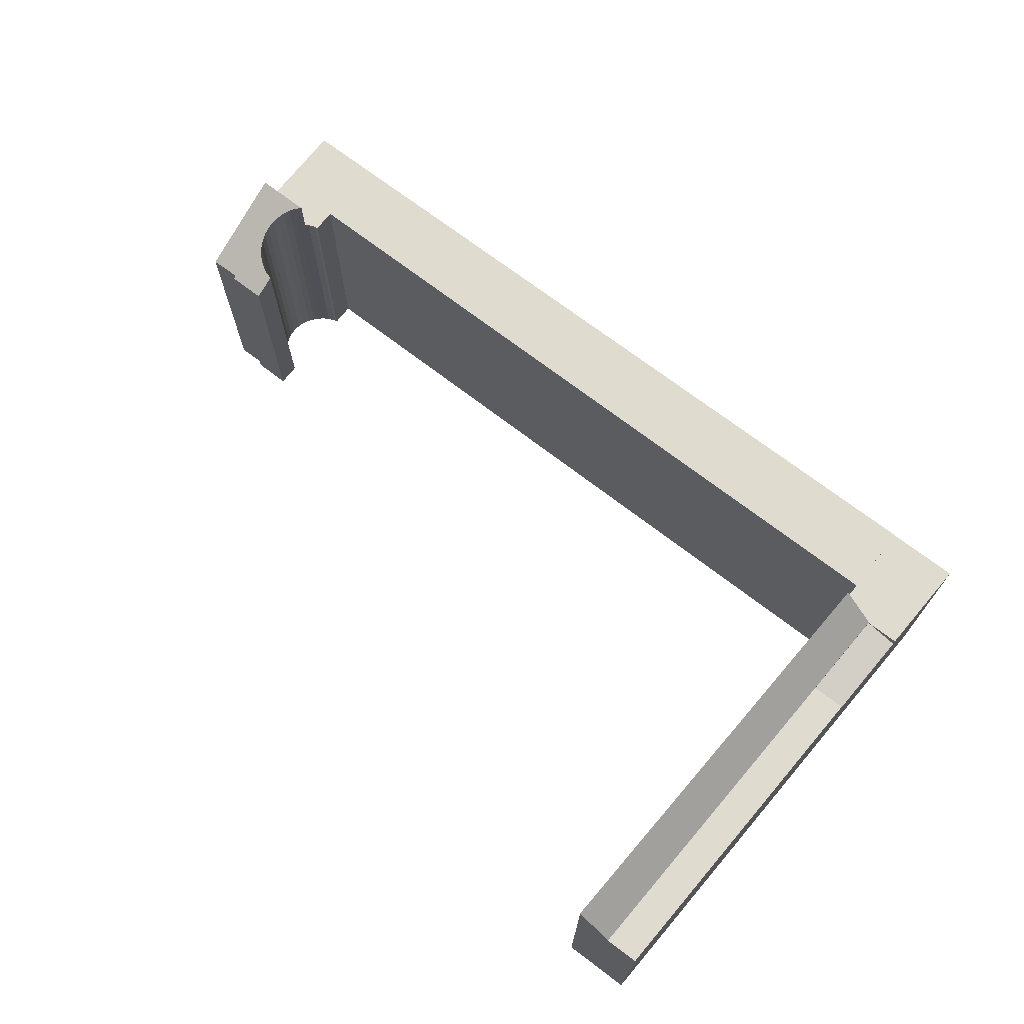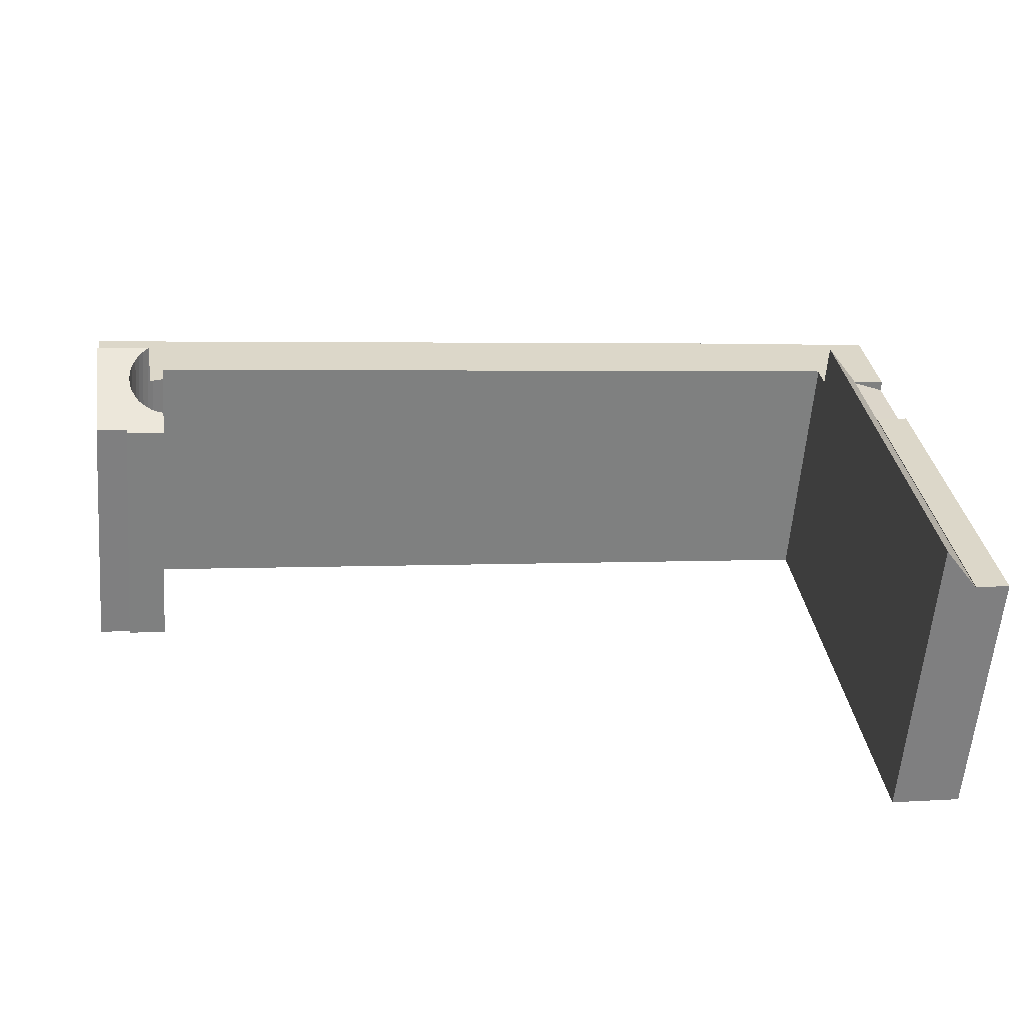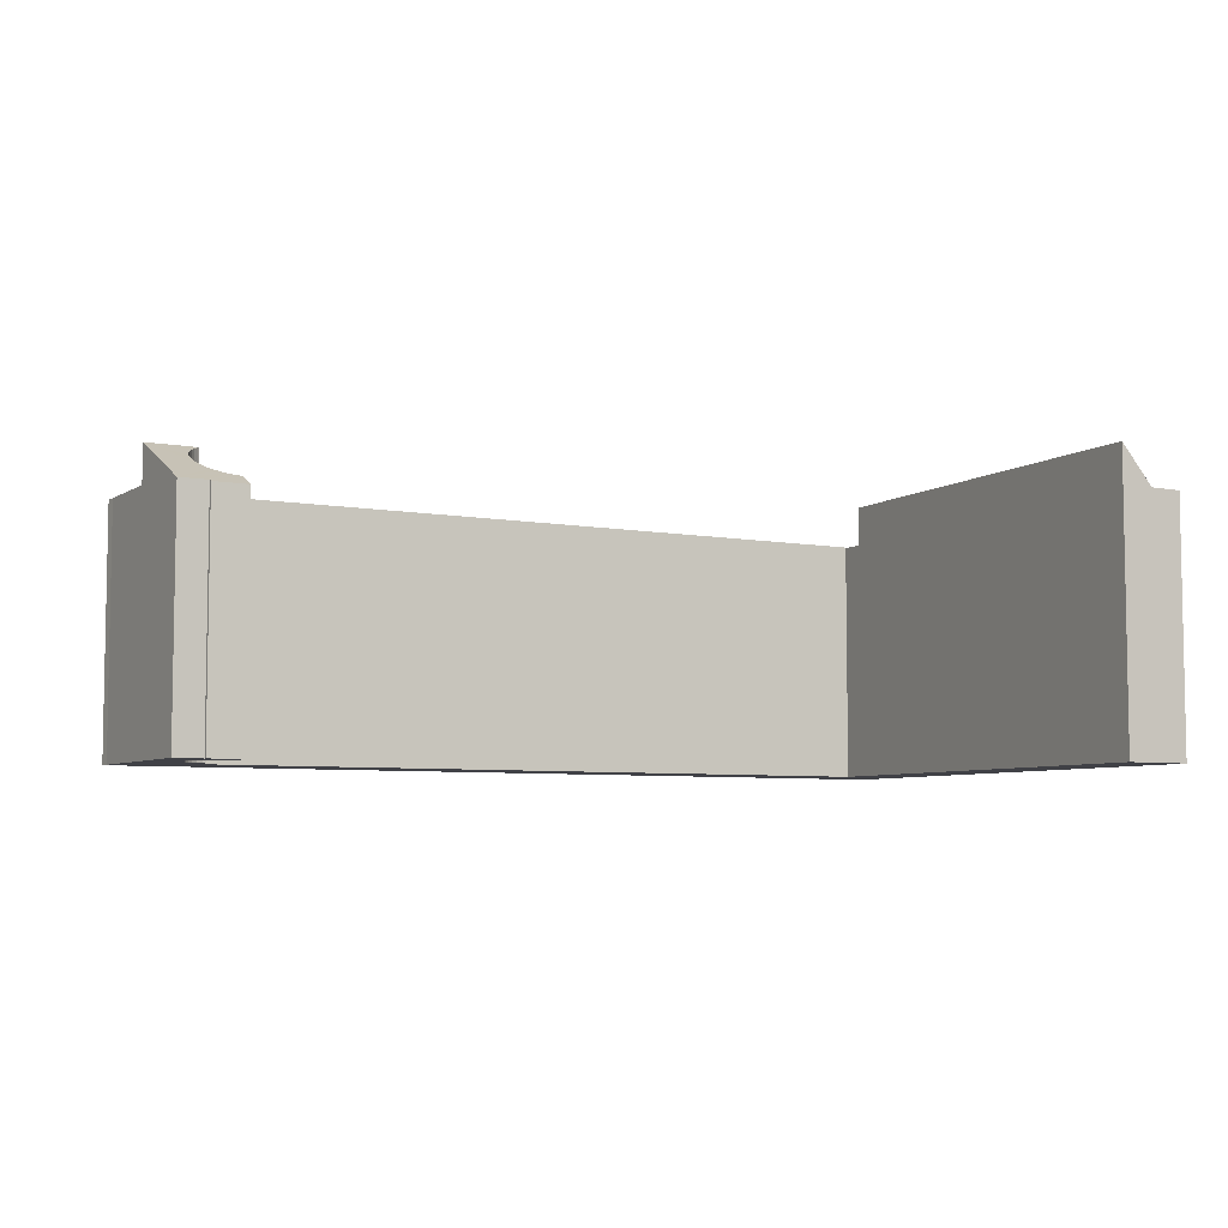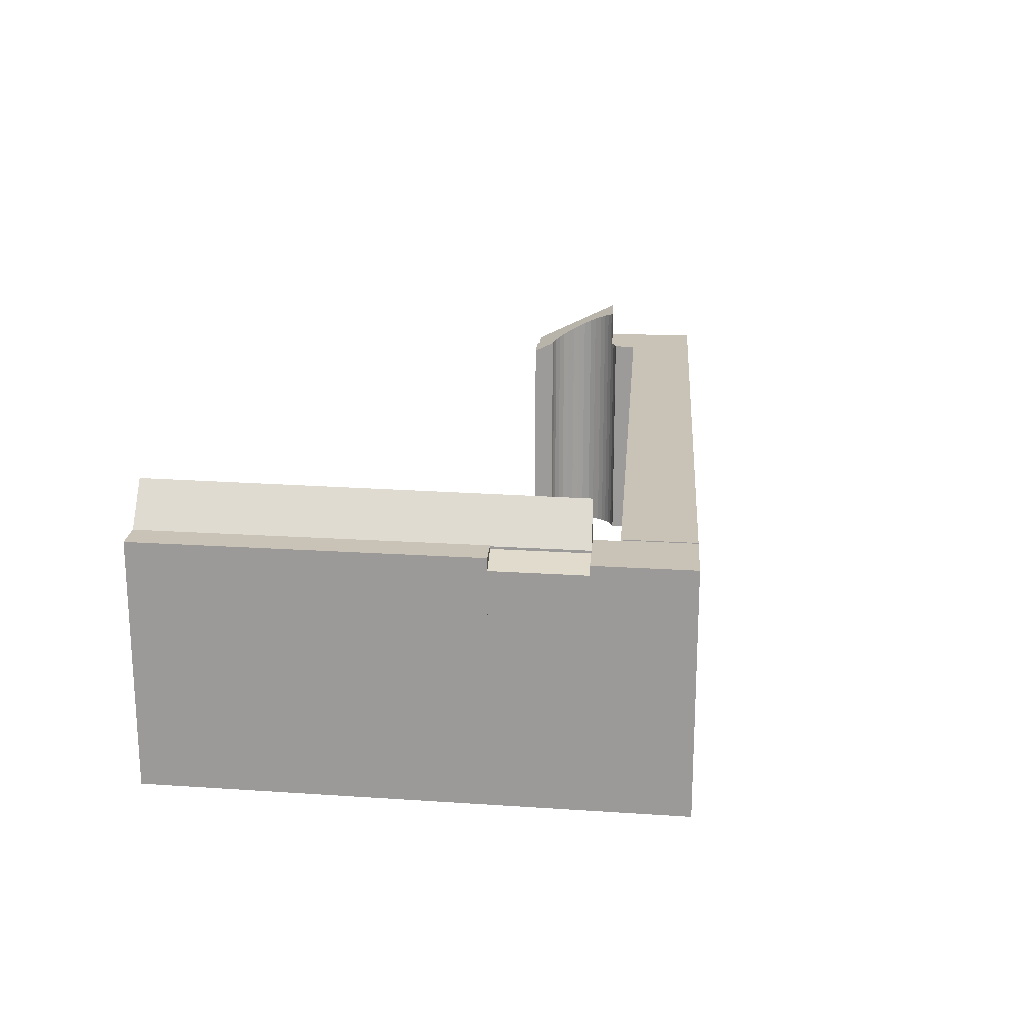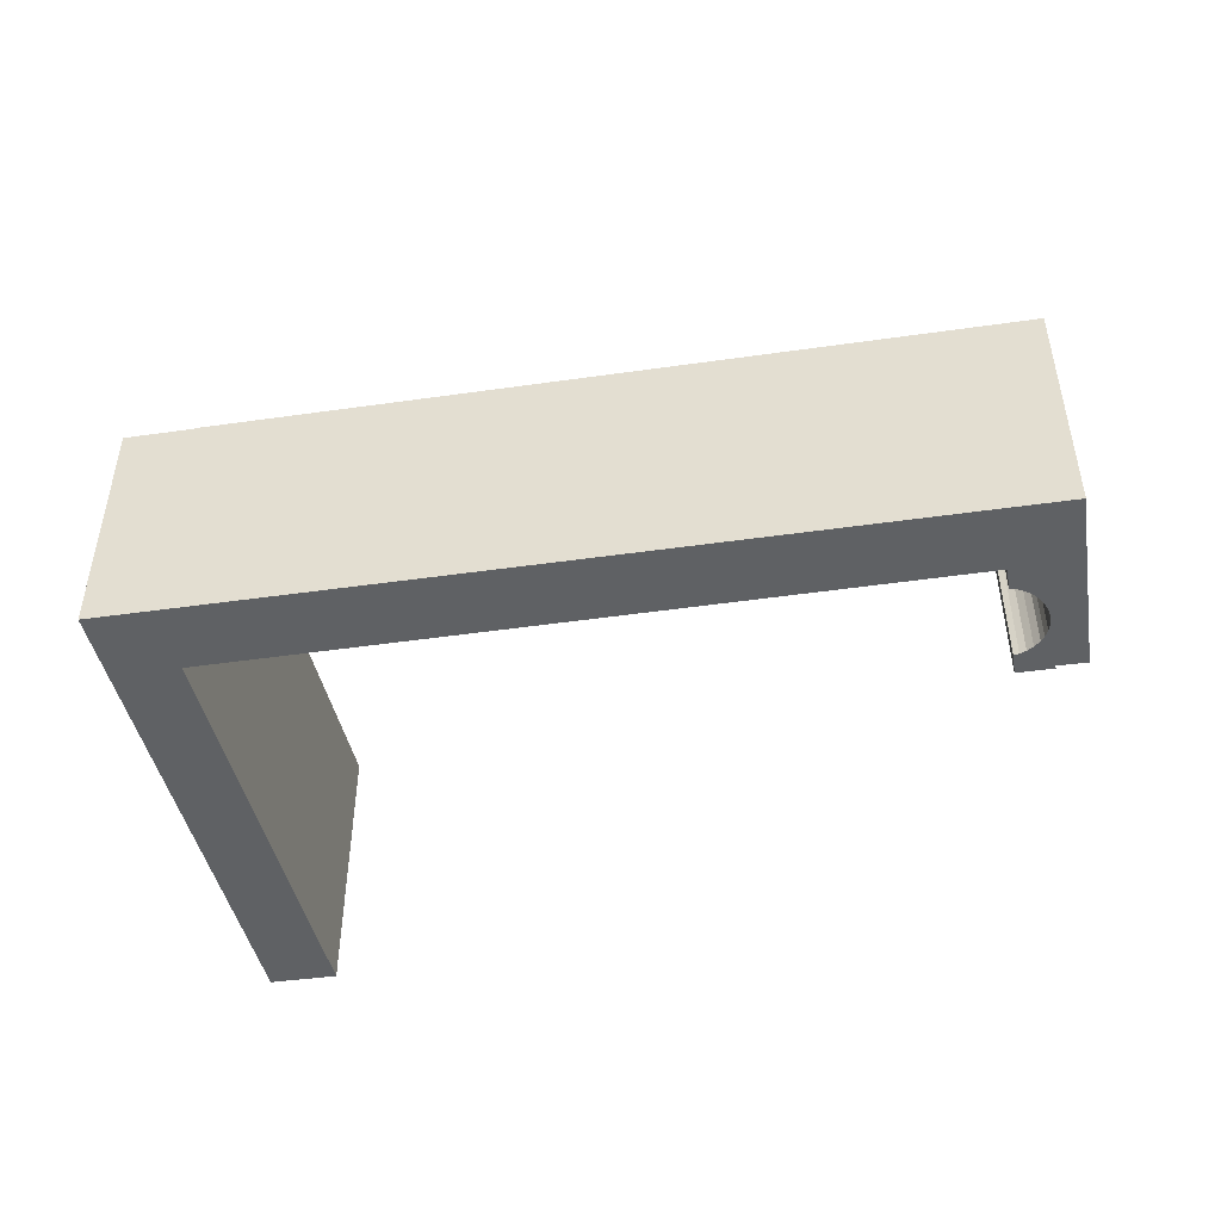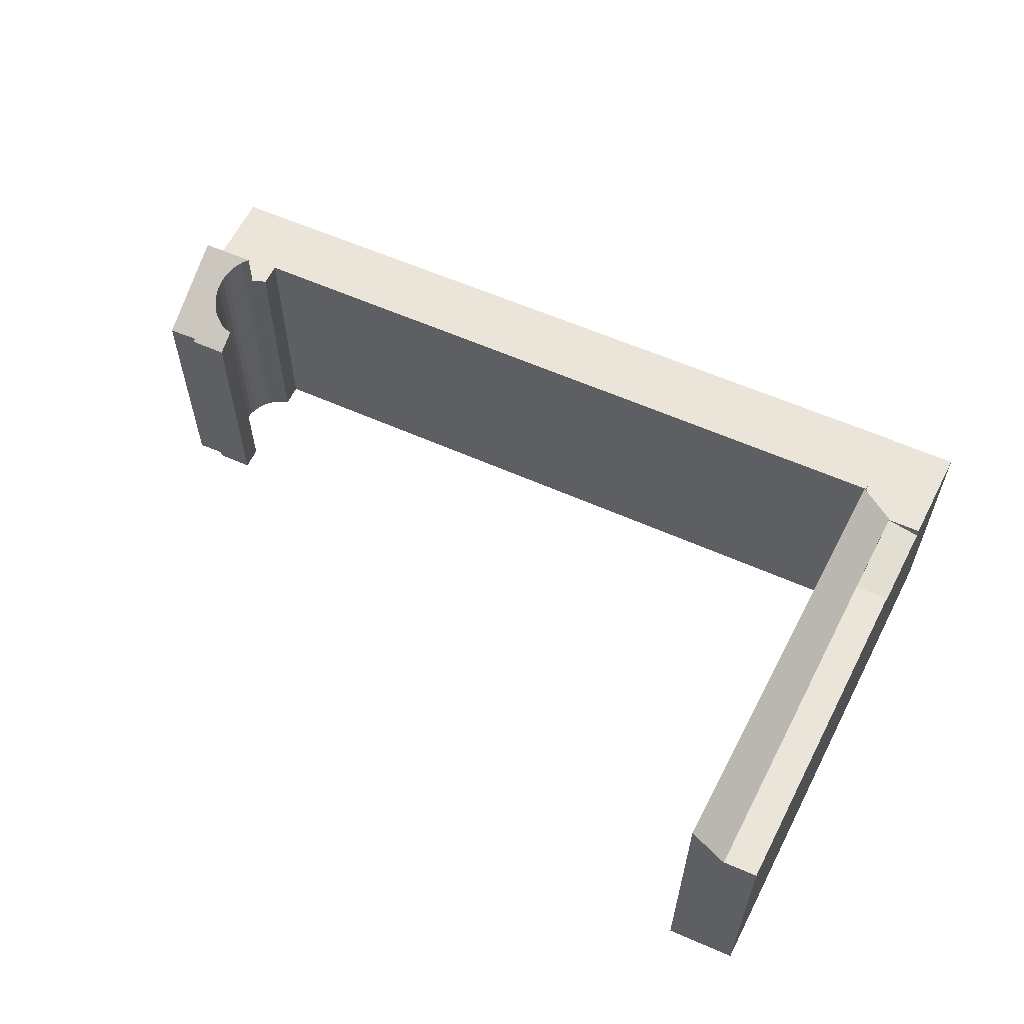
<metadata>
{"format":"obj","ext":"obj","renderer":"f3d","projection":"perspective","resolution":1024,"background":"white","views":[{"elev":70.5,"azim":-132.9,"up":"+Y"},{"elev":-60.3,"azim":175.3,"up":"+Z"},{"elev":-6.0,"azim":159.6,"up":"+Y"},{"elev":19.4,"azim":-76.2,"up":"+Y"},{"elev":-46.1,"azim":18.8,"up":"+Y"},{"elev":59.2,"azim":-146.0,"up":"+Y"}]}
</metadata>
<code>
v  2.95 22.44 -0.524
v  9.088 25.97 25.06
v  6.138 26.07 -1.09
v  6.485 22.44 29.89
v  10.52 25.92 37.76
v  7.46 22.44 38.28
v  2.95 3.209e-17 -0.524
v  6.485 -1.83e-15 29.89
v  7.46 -2.344e-15 38.28
v  10.52 -2.312e-15 37.76
v  6.138 6.674e-17 -1.09
v  9.088 -1.535e-15 25.06
v  3.535 21.4 30.41
v  7.46 22.21 38.28
v  6.485 22.21 29.89
v  4.507 21.4 38.77
v  3.535 -1.862e-15 30.41
v  4.507 -2.374e-15 38.77
v  0.456 22.52 -0.081
v  6.485 22.52 29.89
v  2.95 22.52 -0.524
v  0 22.52 1.379e-15
v  3.535 22.52 30.41
v  0 0 0
v  0.456 4.96e-18 -0.081
v  11.69 22.33 46.54
v  75.36 22.33 29.46
v  10.94 22.33 40.09
v  77.28 22.33 35.53
v  75.32 22.33 27.32
v  75.87 22.33 27
v  75.89 22.33 26.99
v  76.17 22.33 26.74
v  80.89 22.33 25.95
v  82.15 22.33 33.63
v  82.36 22.33 34.67
v  75.04 22.33 27.42
v  75.87 -1.653e-15 27
v  75.32 -1.673e-15 27.32
v  75.89 -1.653e-15 26.99
v  76.17 -1.637e-15 26.74
v  75.04 -1.679e-15 27.42
v  75.36 -1.804e-15 29.46
v  10.94 -2.455e-15 40.09
v  80.89 -1.589e-15 25.95
v  11.69 -2.85e-15 46.54
v  77.28 -2.175e-15 35.53
v  82.36 -2.123e-15 34.67
v  82.15 -2.059e-15 33.63
v  7.46 22.26 38.28
v  10.79 22.26 40.11
v  10.52 22.26 37.76
v  11.69 22.26 46.54
v  5.53 22.26 47.57
v  4.507 22.26 38.77
v  10.94 22.26 40.09
v  5.53 -2.913e-15 47.57
v  10.79 -2.456e-15 40.11
v  73.56 21.61 18.14
v  73.63 21.8 18.54
v  74.39 21.61 18
v  73.88 22.57 20.14
v  76.81 21.62 17.6
v  74.39 22.63 20.18
v  74.77 22.7 20.26
v  76.85 21.76 17.9
v  75 22.74 20.3
v  79.48 21.74 17.4
v  75.64 22.93 20.6
v  76.25 23.16 20.98
v  76.67 23.4 21.43
v  79.55 21.93 17.8
v  80.89 25.86 25.95
v  77.06 23.7 21.99
v  77.33 24 22.58
v  77.47 24.29 23.17
v  77.52 24.66 23.95
v  77.44 24.91 24.52
v  77.23 25.22 25.21
v  76.98 25.45 25.74
v  76.68 25.64 26.2
v  76.31 25.81 26.62
v  76.17 25.85 26.74
v  76.68 -1.604e-15 26.2
v  76.98 -1.576e-15 25.74
v  76.31 -1.63e-15 26.62
v  77.23 -1.544e-15 25.21
v  74.39 -1.236e-15 20.18
v  73.88 -1.233e-15 20.14
v  75 -1.243e-15 20.3
v  74.77 -1.24e-15 20.26
v  79.48 -1.066e-15 17.4
v  79.55 -1.09e-15 17.8
v  76.85 -1.096e-15 17.9
v  76.81 -1.078e-15 17.6
v  73.56 -1.111e-15 18.14
v  74.39 -1.102e-15 18
v  73.63 -1.135e-15 18.54
v  77.47 -1.419e-15 23.17
v  77.33 -1.383e-15 22.58
v  77.52 -1.467e-15 23.95
v  77.44 -1.501e-15 24.52
v  75.64 -1.261e-15 20.6
v  76.25 -1.284e-15 20.98
v  76.67 -1.312e-15 21.43
v  77.06 -1.347e-15 21.99
g defaultobject
f 1 2 3
f 2 1 4
f 2 4 5
f 5 4 6
f 7 4 1
f 4 7 8
f 4 8 6
f 6 8 9
f 6 10 5
f 10 6 9
f 10 2 5
f 2 10 3
f 3 10 11
f 11 10 12
f 11 1 3
f 1 11 7
f 8 10 9
f 10 8 12
f 12 8 7
f 12 7 11
f 13 14 15
f 14 13 16
f 17 16 13
f 16 17 18
f 16 9 14
f 9 16 18
f 9 15 14
f 15 9 8
f 8 13 15
f 13 8 17
f 17 9 18
f 9 17 8
f 19 20 21
f 20 19 22
f 20 22 23
f 17 20 23
f 20 17 8
f 8 21 20
f 21 8 7
f 7 19 21
f 19 7 22
f 22 7 24
f 24 7 25
f 24 23 22
f 23 24 17
f 17 7 8
f 7 17 24
f 7 24 25
f 26 27 28
f 27 26 29
f 27 29 30
f 30 29 31
f 31 29 32
f 32 29 33
f 33 29 34
f 34 29 35
f 35 29 36
f 30 37 27
f 38 30 31
f 30 38 39
f 40 31 32
f 31 40 38
f 41 32 33
f 32 41 40
f 39 37 30
f 37 39 42
f 43 28 27
f 28 43 44
f 45 33 34
f 33 45 41
f 42 27 37
f 27 42 43
f 44 26 28
f 26 44 46
f 46 29 26
f 29 46 47
f 29 47 36
f 36 47 48
f 48 35 36
f 35 48 49
f 49 34 35
f 34 49 45
f 44 47 46
f 47 44 43
f 47 43 48
f 48 43 49
f 49 43 45
f 45 43 42
f 45 42 39
f 45 39 38
f 45 38 40
f 45 40 41
f 50 51 52
f 51 50 53
f 53 50 54
f 54 50 55
f 53 56 51
f 18 54 55
f 54 18 57
f 57 53 54
f 53 57 46
f 46 56 53
f 56 46 44
f 58 52 51
f 52 58 10
f 44 51 56
f 51 44 58
f 50 18 55
f 18 50 52
f 18 52 9
f 9 52 10
f 18 46 57
f 46 18 9
f 46 9 58
f 58 9 10
f 44 46 58
f 59 60 61
f 62 61 60
f 63 61 62
f 64 63 62
f 65 63 64
f 66 63 65
f 67 66 65
f 68 66 67
f 69 68 67
f 70 68 69
f 71 68 70
f 72 68 71
f 73 72 71
f 74 73 71
f 75 73 74
f 76 73 75
f 77 73 76
f 78 73 77
f 79 73 78
f 80 73 79
f 81 73 80
f 82 73 81
f 82 83 73
f 80 84 81
f 84 80 85
f 81 86 82
f 86 81 84
f 82 41 83
f 41 82 86
f 79 85 80
f 85 79 87
f 83 45 73
f 45 83 41
f 62 88 64
f 88 62 89
f 65 90 67
f 90 65 64
f 90 64 88
f 90 88 91
f 45 72 73
f 72 45 68
f 68 45 92
f 92 45 93
f 94 63 66
f 63 94 95
f 68 94 66
f 94 68 92
f 95 61 63
f 61 95 59
f 59 95 96
f 96 95 97
f 60 89 62
f 89 60 59
f 89 59 96
f 89 96 98
f 75 99 76
f 99 75 100
f 76 101 77
f 101 76 99
f 77 102 78
f 102 77 101
f 78 87 79
f 87 78 102
f 67 103 69
f 103 67 90
f 69 104 70
f 104 69 103
f 70 105 71
f 105 70 104
f 71 106 74
f 106 71 105
f 74 100 75
f 100 74 106
f 96 97 98
f 95 98 97
f 89 98 95
f 94 89 95
f 92 89 94
f 93 89 92
f 88 89 93
f 91 88 93
f 90 91 93
f 103 90 93
f 104 103 93
f 45 104 93
f 105 104 45
f 106 105 45
f 100 106 45
f 99 100 45
f 101 99 45
f 102 101 45
f 87 102 45
f 85 87 45
f 84 85 45
f 86 84 45
f 41 86 45

</code>
